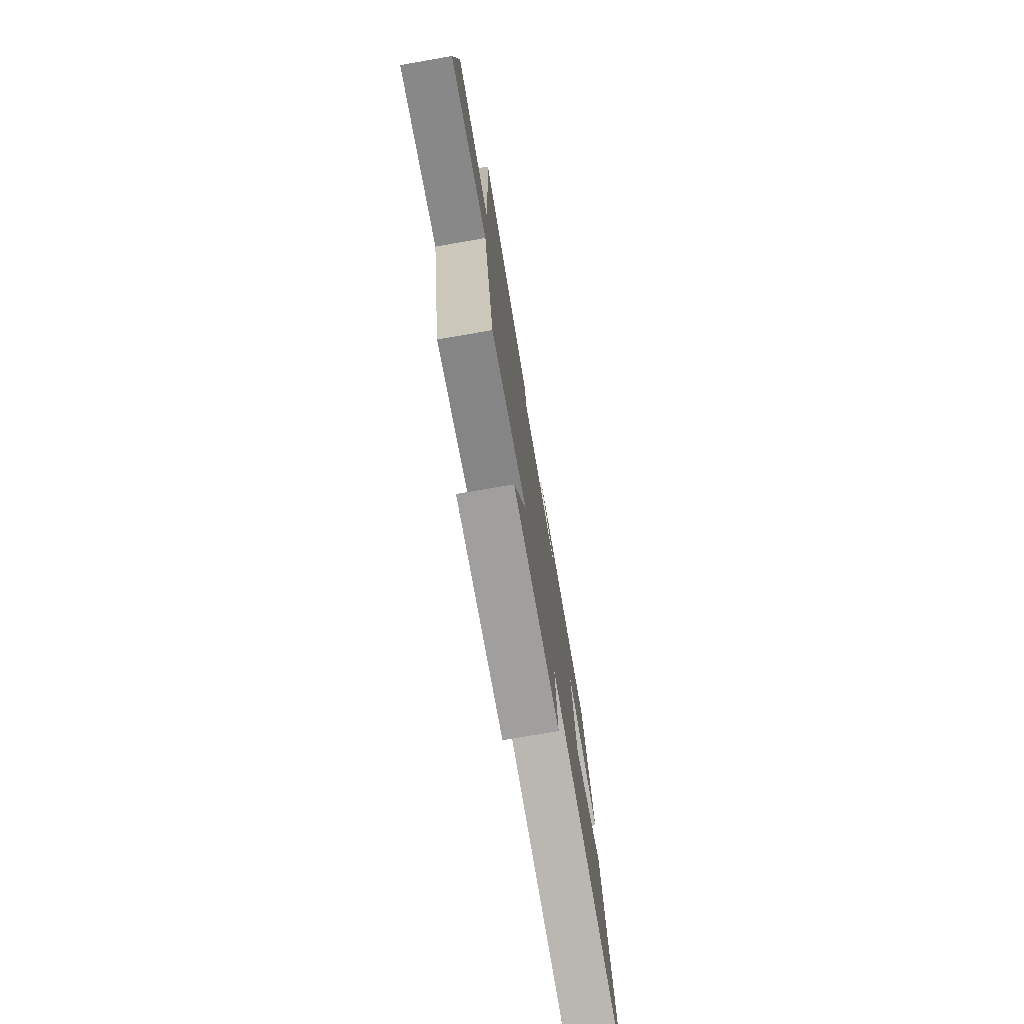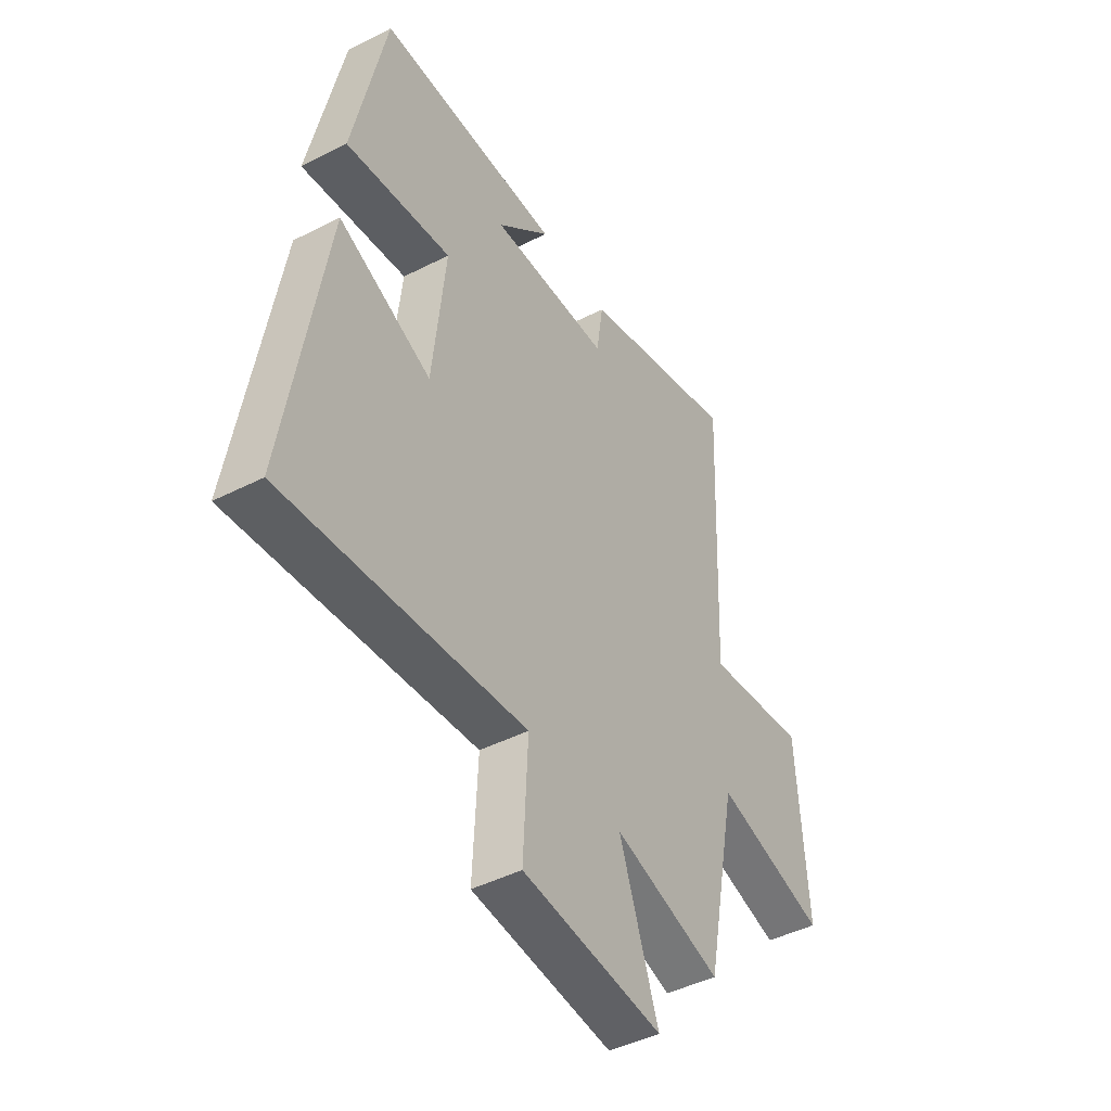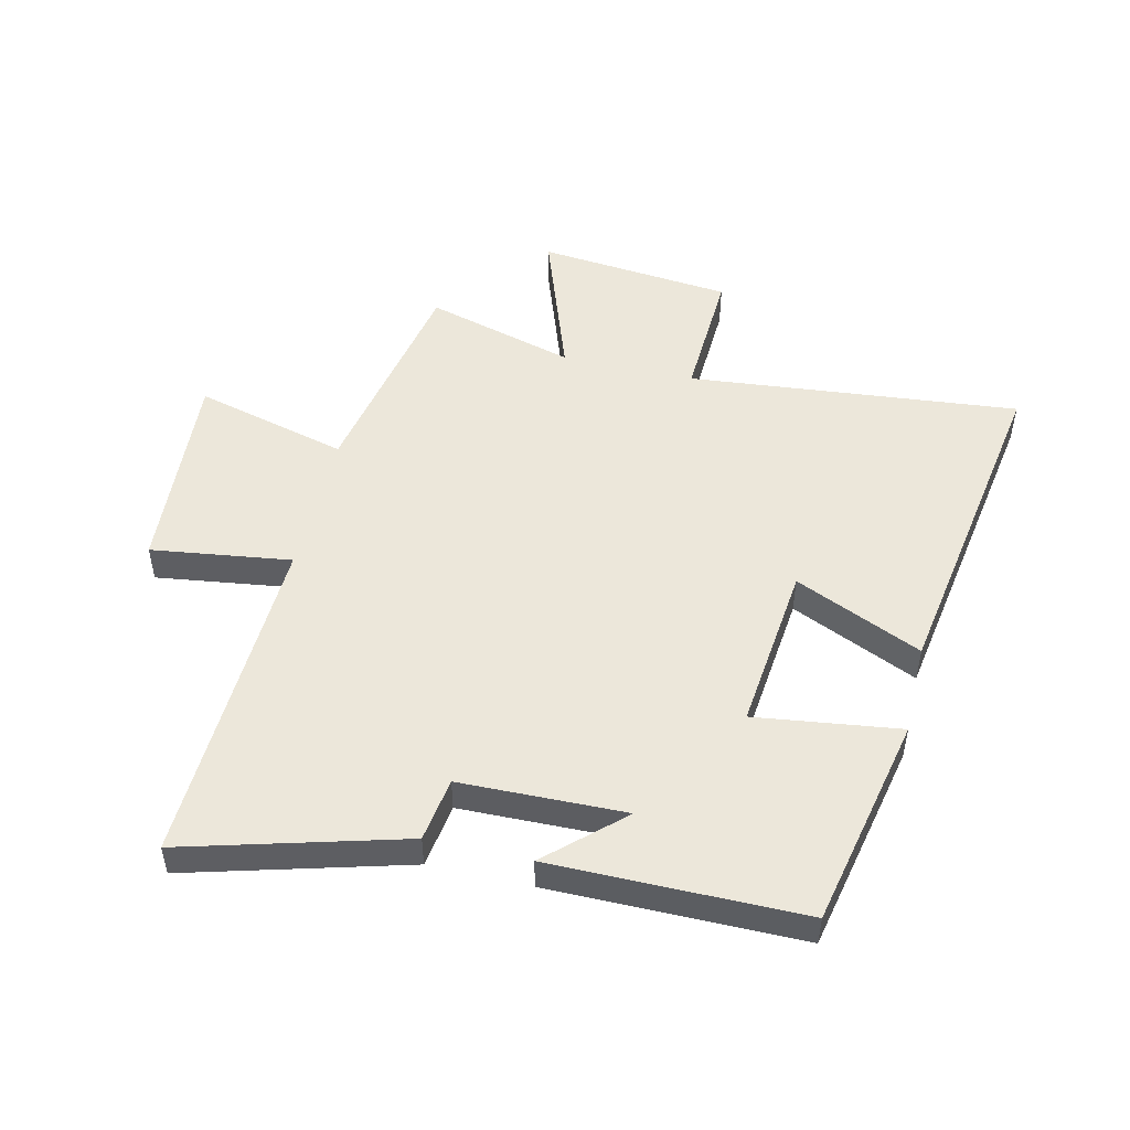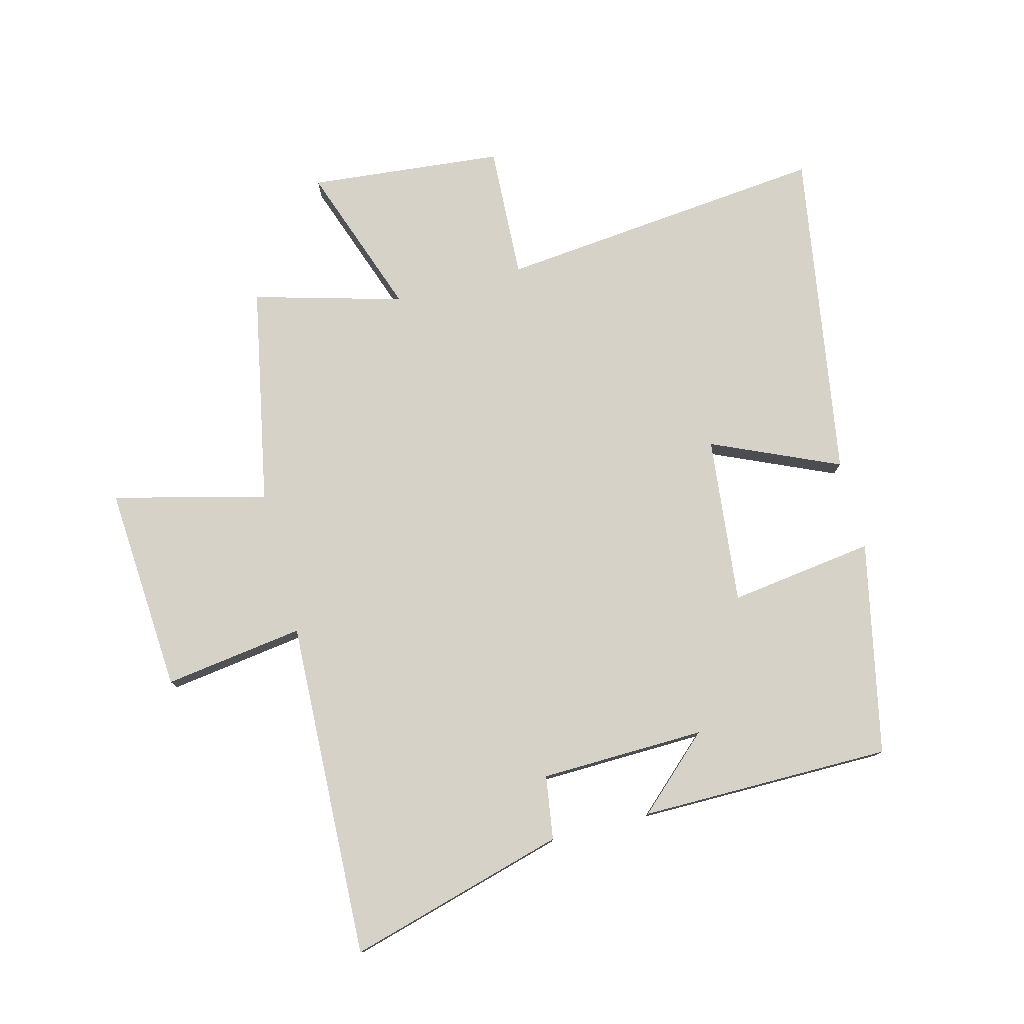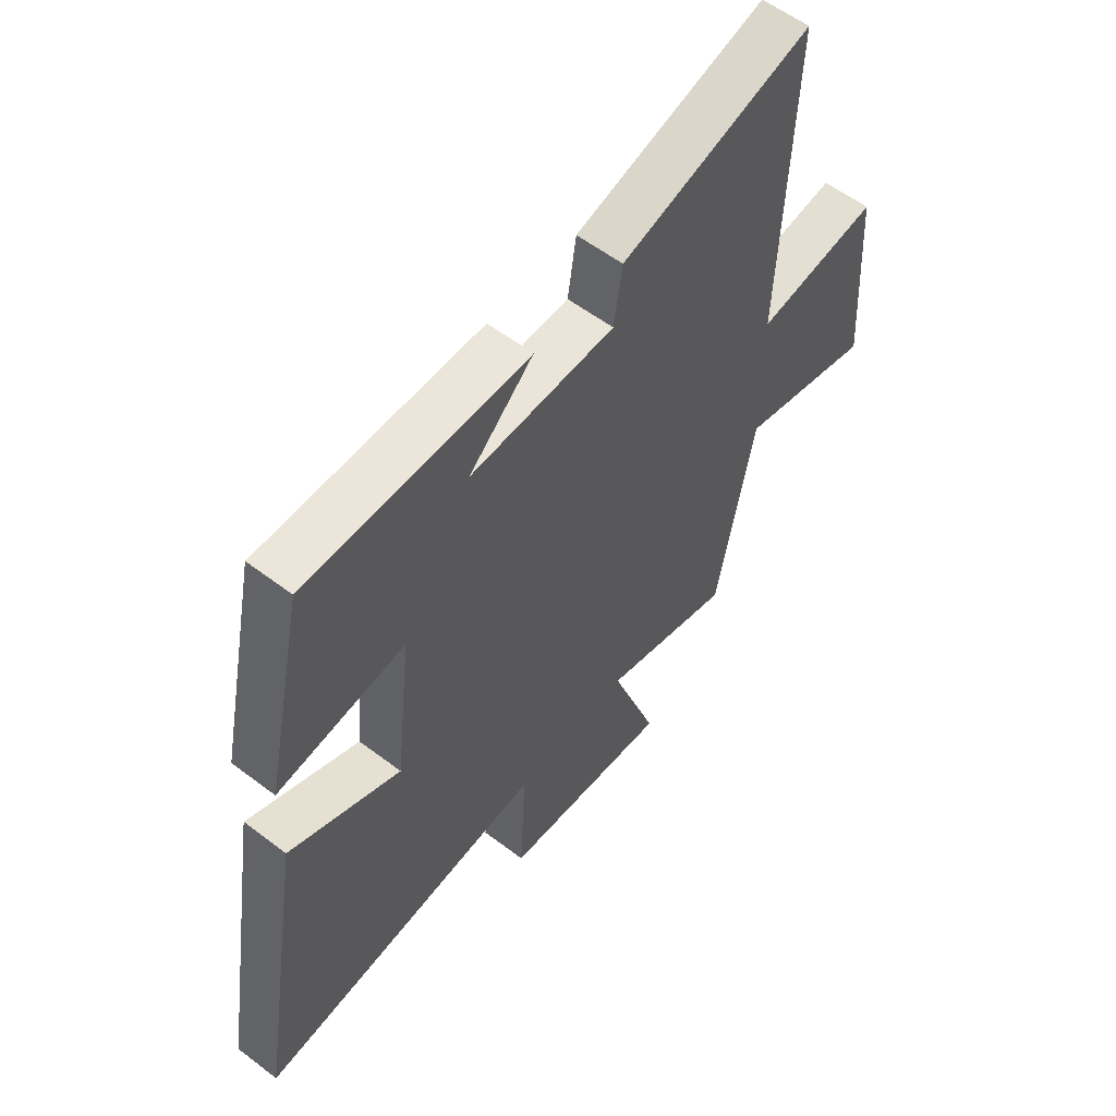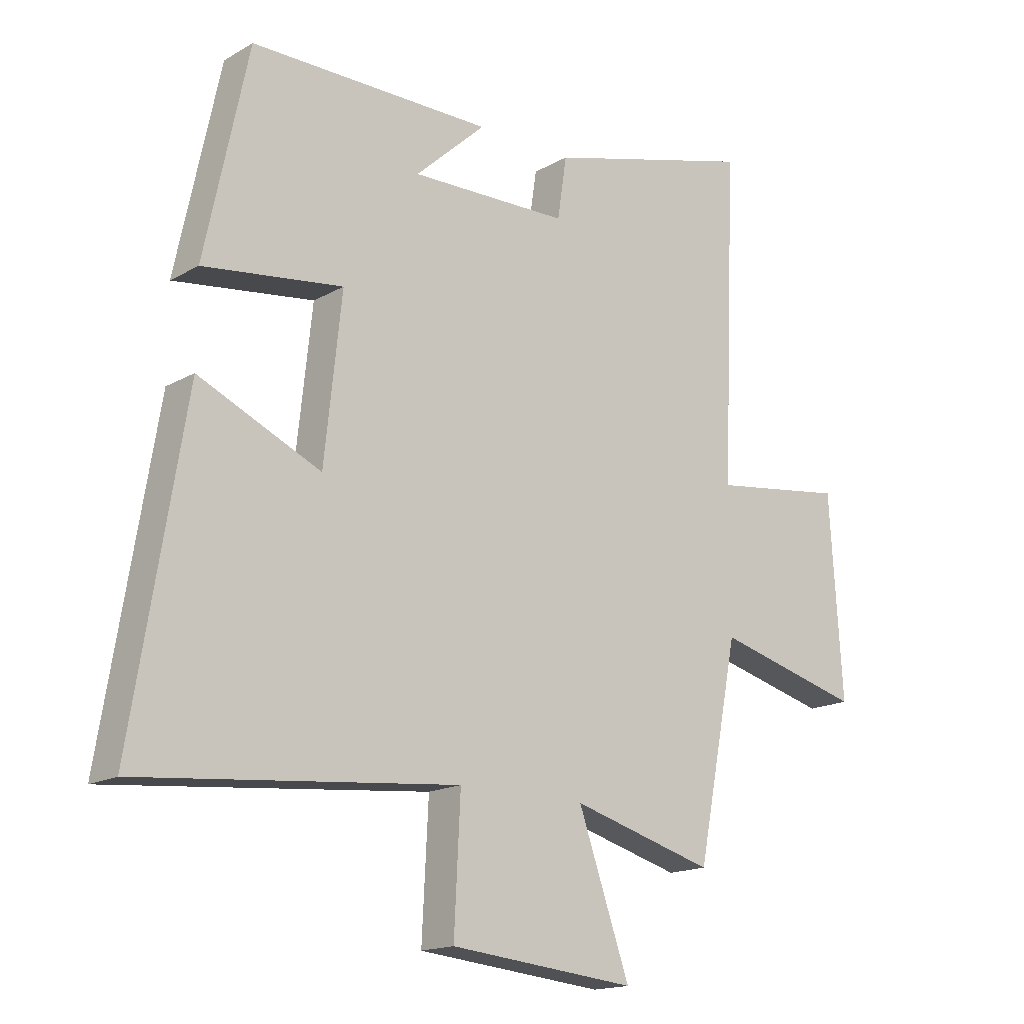
<metadata>
{"format":"obj","ext":"obj","renderer":"f3d","projection":"perspective","resolution":1024,"background":"white","views":[{"elev":-76.9,"azim":-80.2,"up":"+Z"},{"elev":-45.0,"azim":120.6,"up":"+Z"},{"elev":50.4,"azim":13.1,"up":"+Y"},{"elev":78.0,"azim":-14.7,"up":"+Y"},{"elev":57.2,"azim":128.4,"up":"+Z"},{"elev":-16.4,"azim":139.3,"up":"+Z"}]}
</metadata>
<code>
v 0.59 0.07 -0.554
v 0.041 0.07 -0.5
v 0.052 0.07 -0.721
v -0.27 0.07 -0.753
v -0.181 0.07 -0.5
v -0.428 0.07 -0.569
v -0.5 0.07 -0.206
v -0.754 0.07 -0.272
v -0.732 0.07 0.072
v -0.5 0.07 0.04
v -0.524 0.07 0.6
v -0.161 0.07 0.5
v -0.145 0.07 0.394
v 0.129 0.07 0.388
v 0.007 0.07 0.5
v 0.425 0.07 0.5
v 0.5 0.07 0.147
v 0.259 0.07 0.179
v 0.289 0.07 -0.099
v 0.5 0.07 -0.005
v 0.59 0 -0.554
v 0.041 0 -0.5
v 0.052 0 -0.721
v -0.27 0 -0.753
v -0.181 0 -0.5
v -0.428 0 -0.569
v -0.5 0 -0.206
v -0.754 0 -0.272
v -0.732 0 0.072
v -0.5 0 0.04
v -0.524 0 0.6
v -0.161 0 0.5
v -0.145 0 0.394
v 0.129 0 0.388
v 0.007 0 0.5
v 0.425 0 0.5
v 0.5 0 0.147
v 0.259 0 0.179
v 0.289 0 -0.099
v 0.5 0 -0.005
f 19 20 1 2
f 18 19 2
f 16 17 18
f 14 15 16
f 14 16 18
f 13 14 18 2
f 10 11 12 13
f 7 8 9 10
f 7 10 13
f 6 7 13
f 5 6 13
f 2 3 4 5
f 2 5 13
f 22 21 40 39
f 22 39 38
f 38 37 36
f 36 35 34
f 38 36 34
f 22 38 34 33
f 33 32 31 30
f 30 29 28 27
f 33 30 27
f 33 27 26
f 33 26 25
f 25 24 23 22
f 33 25 22
f 1 21 22 2
f 2 22 23 3
f 3 23 24 4
f 4 24 25 5
f 5 25 26 6
f 6 26 27 7
f 7 27 28 8
f 8 28 29 9
f 9 29 30 10
f 10 30 31 11
f 11 31 32 12
f 12 32 33 13
f 13 33 34 14
f 14 34 35 15
f 15 35 36 16
f 16 36 37 17
f 17 37 38 18
f 18 38 39 19
f 19 39 40 20
f 20 40 21 1

</code>
